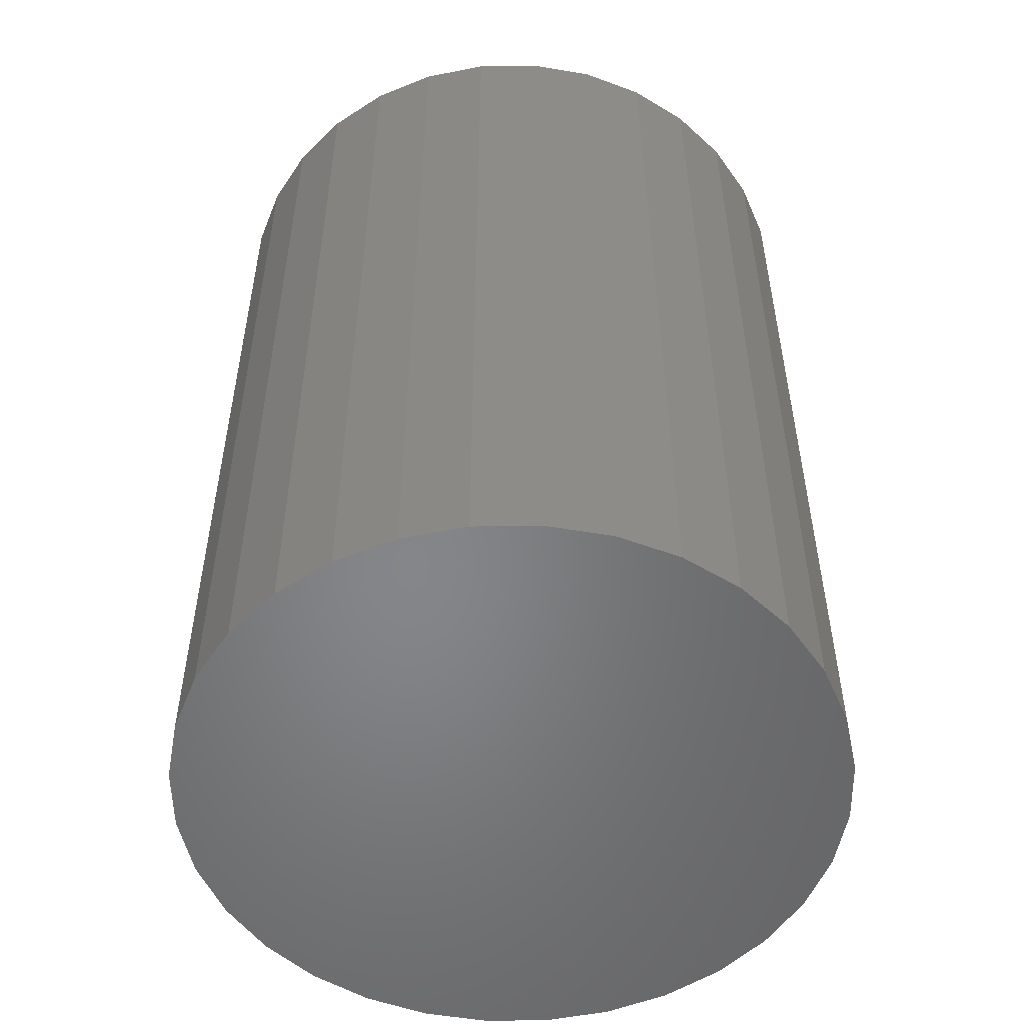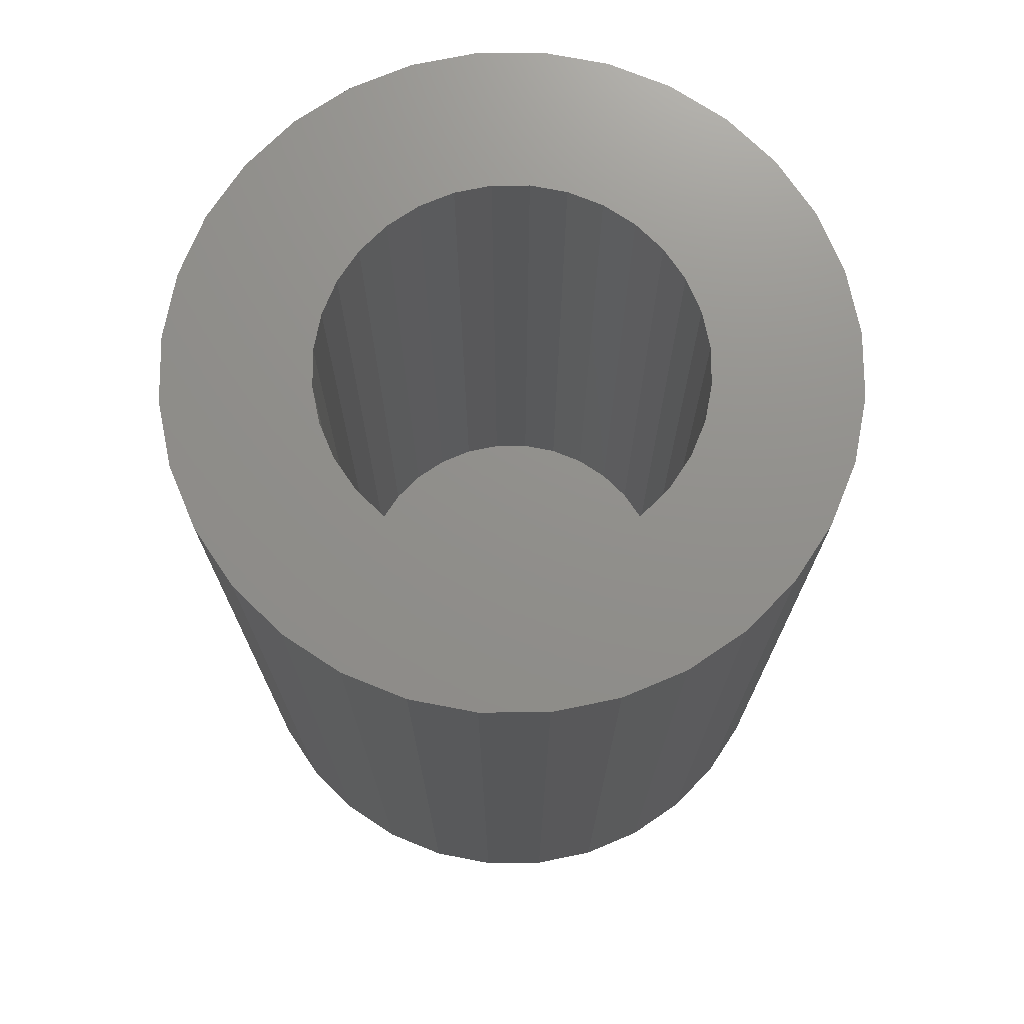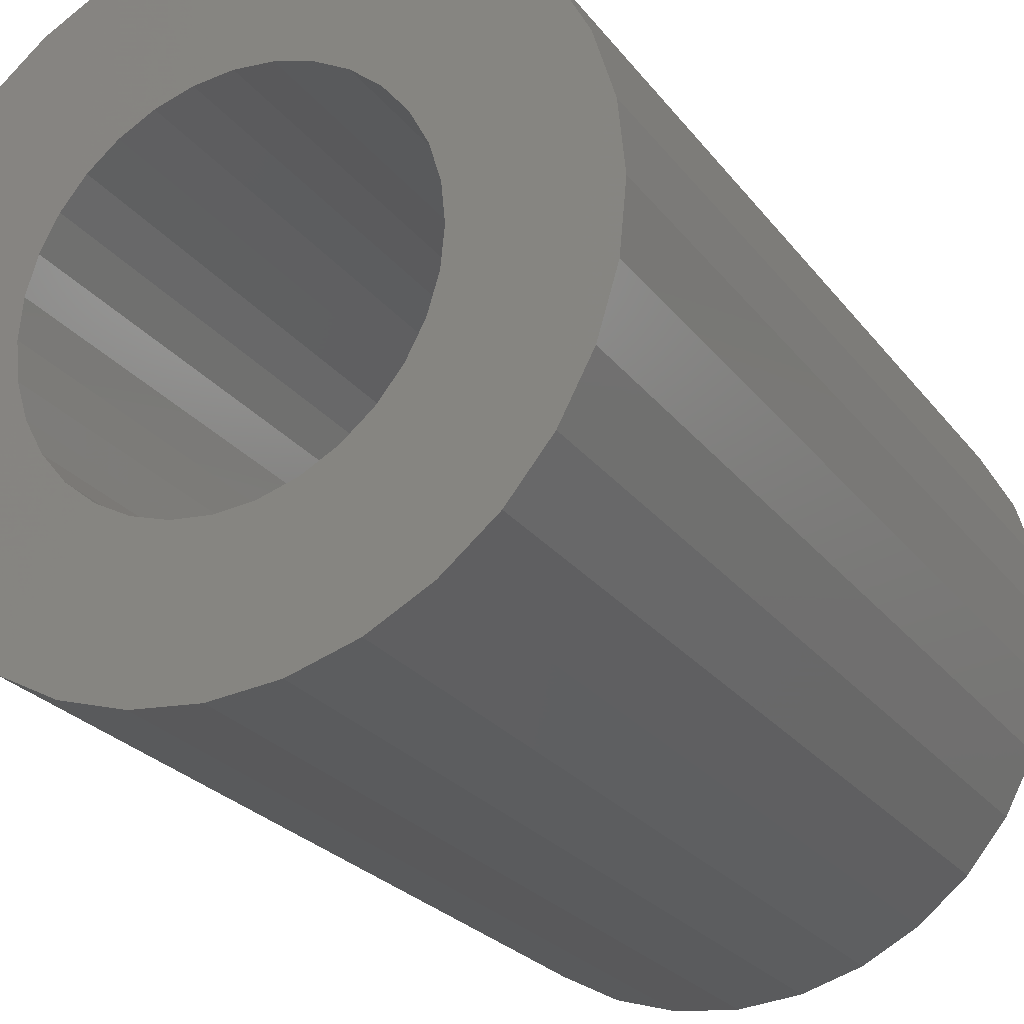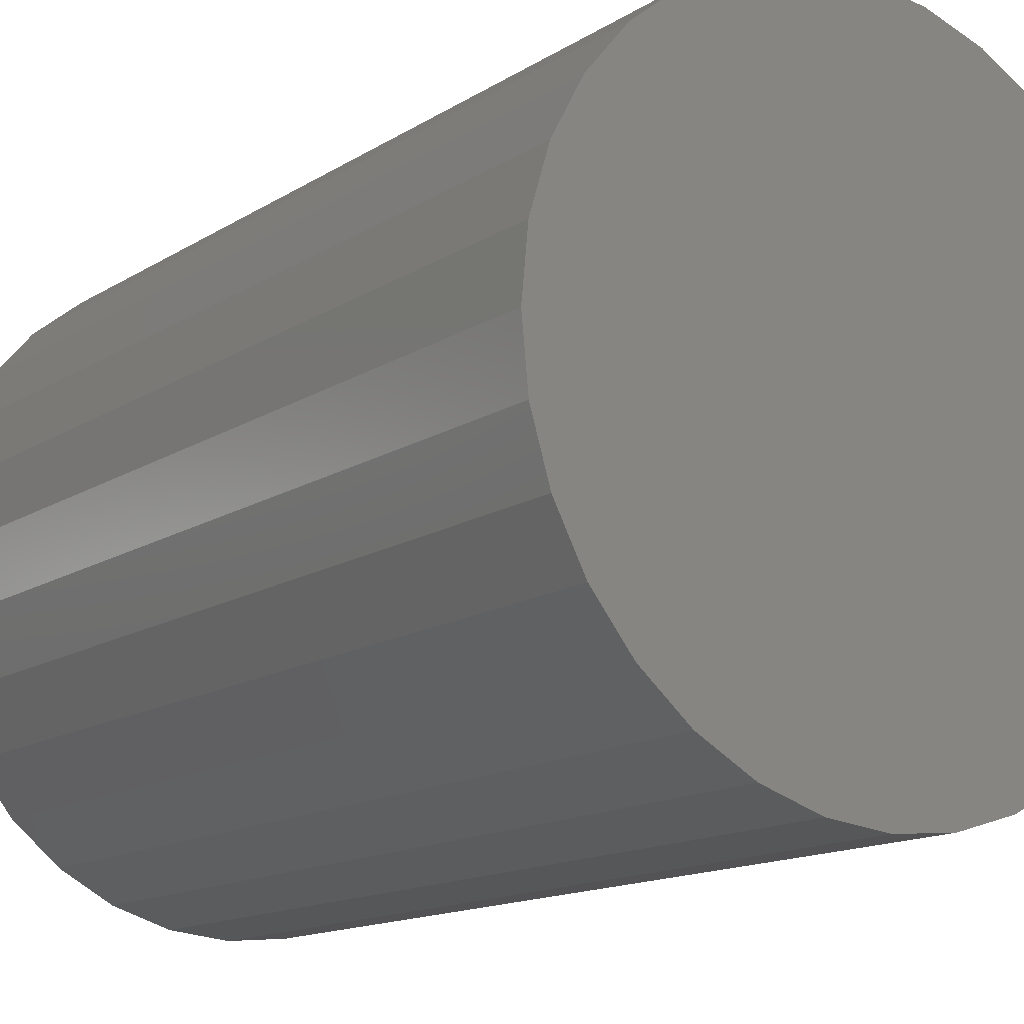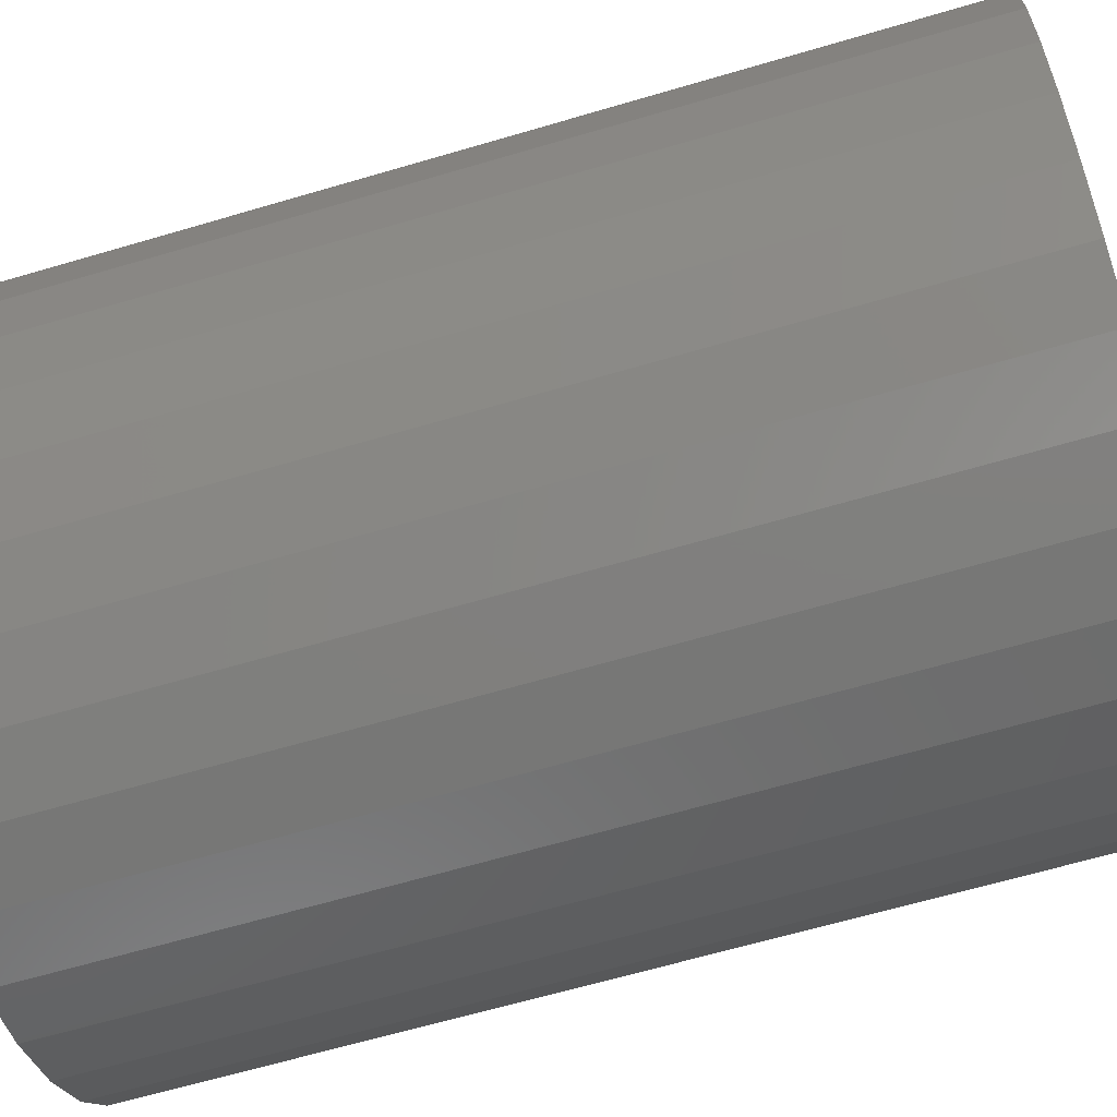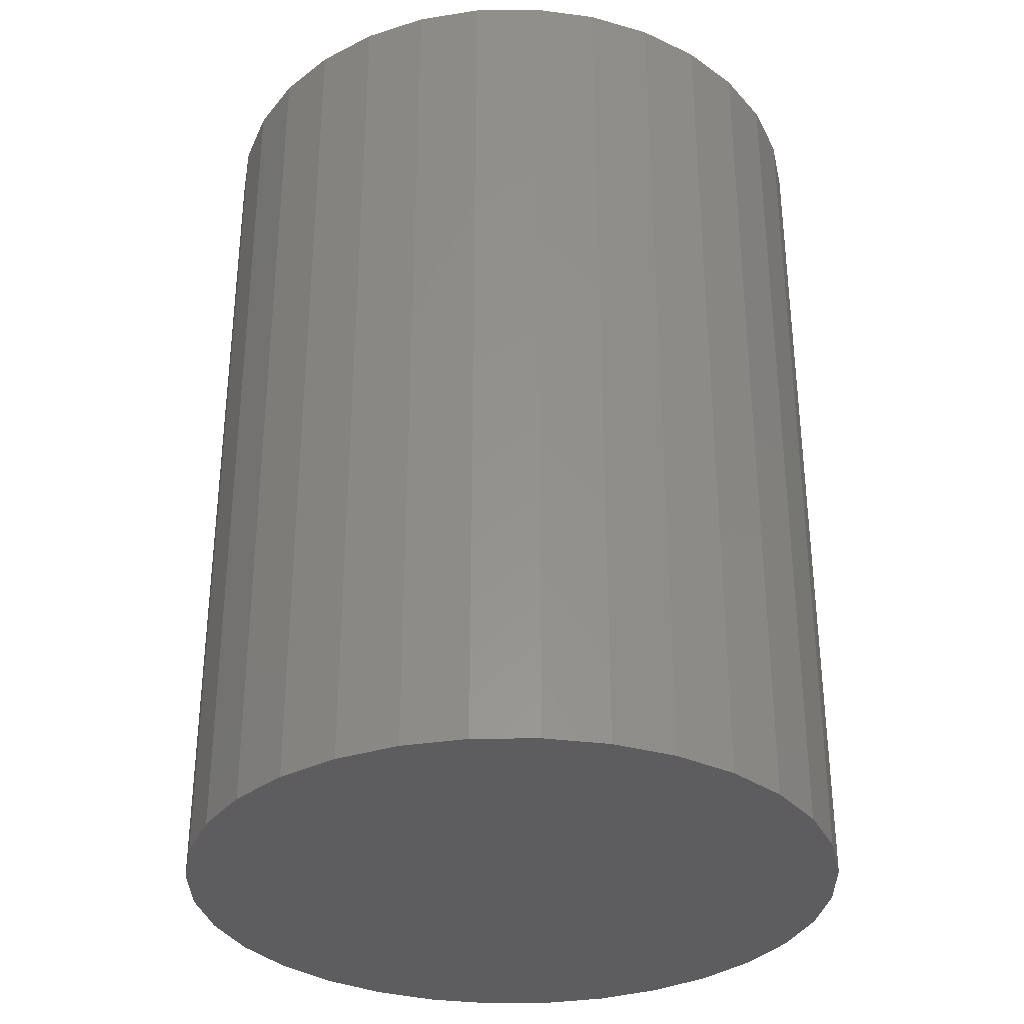
<metadata>
{"format":"stl","ext":"stl","renderer":"f3d","projection":"perspective","resolution":1024,"background":"white","views":[{"elev":-52.9,"azim":-83.5,"up":"+Z"},{"elev":72.7,"azim":-6.0,"up":"+Z"},{"elev":-24.7,"azim":27.9,"up":"+Y"},{"elev":-14.3,"azim":143.4,"up":"+Y"},{"elev":-64.2,"azim":106.6,"up":"+Y"},{"elev":-33.0,"azim":6.7,"up":"+Z"}]}
</metadata>
<code>
# stl→obj: 128 verts, 252 faces
v -0.2452 0.04922 0.6641
v -0.1297 0.0547 0.6641
v -0.1165 0.07941 0.6641
v 0.1807 0.1784 0.6641
v 0.03019 0.1402 0.6641
v 0.2121 0.1402 0.6641
v 0.057 0.132 0.6641
v 0.08171 0.1188 0.6641
v 0.002303 0.1429 0.6641
v 0.1425 0.2098 0.6641
v 0.09885 0.2331 0.6641
v 0.05152 0.2475 0.6641
v 0.002303 0.2523 0.6641
v -0.04692 0.2475 0.6641
v -0.09425 0.2331 0.6641
v -0.1379 0.2098 0.6641
v -0.1761 0.1784 0.6641
v -0.2075 0.1402 0.6641
v -0.02558 0.1402 0.6641
v -0.2308 0.09655 0.6641
v -0.0771 0.1188 0.6641
v -0.05239 0.132 0.6641
v -0.2075 -0.1402 0.6641
v -0.1761 -0.1784 0.6641
v -0.02558 -0.1402 0.6641
v -0.05239 -0.132 0.6641
v -0.0771 -0.1188 0.6641
v -0.09876 -0.1011 0.6641
v -0.2308 -0.09655 0.6641
v 0.002303 -0.1429 0.6641
v -0.1379 -0.2098 0.6641
v -0.09425 -0.2331 0.6641
v -0.04692 -0.2475 0.6641
v 0.002303 -0.2523 0.6641
v 0.05152 -0.2475 0.6641
v 0.09885 -0.2331 0.6641
v 0.1425 -0.2098 0.6641
v 0.1807 -0.1784 0.6641
v 0.2121 -0.1402 0.6641
v 0.03019 -0.1402 0.6641
v 0.2354 -0.09655 0.6641
v 0.1034 -0.1011 0.6641
v 0.08171 -0.1188 0.6641
v 0.057 -0.132 0.6641
v -0.09876 0.1011 0.6641
v -0.1379 0.02788 0.6641
v -0.25 3.09e-17 0.6641
v -0.1406 1.75e-17 0.6641
v -0.1379 -0.02788 0.6641
v -0.2452 -0.04922 0.6641
v -0.1297 -0.0547 0.6641
v -0.1165 -0.07941 0.6641
v 0.2354 0.09655 0.6641
v 0.1034 0.1011 0.6641
v 0.2498 0.04922 0.6641
v 0.1211 0.07941 0.6641
v 0.1344 0.0547 0.6641
v 0.2546 0 0.6641
v 0.1425 0.02788 0.6641
v 0.1452 0 0.6641
v 0.2498 -0.04922 0.6641
v 0.1425 -0.02788 0.6641
v 0.1344 -0.0547 0.6641
v 0.1211 -0.07941 0.6641
v 0.002303 -0.1429 0.07812
v 0.03019 -0.1402 0.07812
v 0.057 -0.132 0.07812
v 0.08171 -0.1188 0.07812
v 0.1034 -0.1011 0.07812
v 0.1211 -0.07941 0.07812
v 0.1344 -0.0547 0.07812
v 0.1425 -0.02788 0.07812
v 0.1452 -3.501e-17 0.07812
v -0.02558 -0.1402 0.07812
v -0.05239 -0.132 0.07812
v -0.0771 -0.1188 0.07812
v -0.09876 -0.1011 0.07812
v -0.1165 -0.07941 0.07812
v -0.1297 -0.0547 0.07812
v -0.1379 -0.02788 0.07812
v -0.1406 1.75e-17 0.07812
v 0.002303 0.1429 0.07812
v -0.02558 0.1402 0.07812
v -0.05239 0.132 0.07812
v -0.0771 0.1188 0.07812
v -0.09876 0.1011 0.07812
v -0.1165 0.07941 0.07812
v -0.1297 0.0547 0.07812
v -0.1379 0.02788 0.07812
v 0.03019 0.1402 0.07812
v 0.057 0.132 0.07812
v 0.08171 0.1188 0.07812
v 0.1034 0.1011 0.07812
v 0.1211 0.07941 0.07812
v 0.1344 0.0547 0.07812
v 0.1425 0.02788 0.07812
v 0.2546 -6.179e-17 -0.03125
v 0.2498 -0.04922 -0.03125
v 0.2354 -0.09655 -0.03125
v 0.2121 -0.1402 -0.03125
v 0.1807 -0.1784 -0.03125
v 0.1425 -0.2098 -0.03125
v 0.09885 -0.2331 -0.03125
v 0.05152 -0.2475 -0.03125
v 0.002303 -0.2523 -0.03125
v -0.04692 -0.2475 -0.03125
v -0.09425 -0.2331 -0.03125
v -0.1379 -0.2098 -0.03125
v -0.1761 -0.1784 -0.03125
v -0.2075 -0.1402 -0.03125
v -0.2308 -0.09655 -0.03125
v -0.2452 -0.04922 -0.03125
v -0.25 3.09e-17 -0.03125
v -0.2452 0.04922 -0.03125
v -0.2308 0.09655 -0.03125
v -0.2075 0.1402 -0.03125
v -0.1761 0.1784 -0.03125
v -0.1379 0.2098 -0.03125
v -0.09425 0.2331 -0.03125
v -0.04692 0.2475 -0.03125
v 0.002303 0.2523 -0.03125
v 0.05152 0.2475 -0.03125
v 0.09885 0.2331 -0.03125
v 0.1425 0.2098 -0.03125
v 0.1807 0.1784 -0.03125
v 0.2121 0.1402 -0.03125
v 0.2354 0.09655 -0.03125
v 0.2498 0.04922 -0.03125
f 1 2 3
f 4 5 6
f 6 5 7
f 6 7 8
f 9 5 4
f 9 4 10
f 9 10 11
f 9 11 12
f 9 12 13
f 9 13 14
f 9 14 15
f 9 15 16
f 9 16 17
f 9 17 18
f 9 18 19
f 18 20 21
f 18 21 22
f 18 22 19
f 23 24 25
f 23 25 26
f 23 26 27
f 23 27 28
f 23 28 29
f 30 25 24
f 30 24 31
f 30 31 32
f 30 32 33
f 30 33 34
f 30 34 35
f 30 35 36
f 30 36 37
f 30 37 38
f 30 38 39
f 30 39 40
f 39 41 42
f 39 42 43
f 39 43 44
f 39 44 40
f 1 3 20
f 20 3 45
f 20 45 21
f 2 1 46
f 46 1 47
f 46 47 48
f 48 47 49
f 49 47 50
f 49 50 51
f 51 50 52
f 52 50 29
f 52 29 28
f 6 8 53
f 53 8 54
f 53 54 55
f 55 54 56
f 55 56 57
f 55 57 58
f 58 57 59
f 58 59 60
f 58 60 61
f 61 60 62
f 61 62 63
f 61 63 41
f 41 63 64
f 41 64 42
f 65 40 66
f 66 40 44
f 66 44 67
f 67 44 43
f 67 43 68
f 68 43 42
f 68 42 69
f 69 42 64
f 69 64 70
f 70 64 63
f 70 63 71
f 71 63 62
f 71 62 72
f 72 62 60
f 72 60 73
f 40 65 30
f 30 65 74
f 30 74 25
f 25 74 75
f 25 75 26
f 26 75 76
f 26 76 27
f 27 76 77
f 27 77 28
f 28 77 78
f 28 78 52
f 52 78 79
f 52 79 51
f 51 79 80
f 51 80 49
f 49 80 81
f 49 81 48
f 82 19 83
f 83 19 22
f 83 22 84
f 84 22 21
f 84 21 85
f 85 21 45
f 85 45 86
f 86 45 3
f 86 3 87
f 87 3 2
f 87 2 88
f 88 2 46
f 88 46 89
f 89 46 48
f 89 48 81
f 19 82 9
f 9 82 90
f 9 90 5
f 5 90 91
f 5 91 7
f 7 91 92
f 7 92 8
f 8 92 93
f 8 93 54
f 54 93 94
f 54 94 56
f 56 94 95
f 56 95 57
f 57 95 96
f 57 96 59
f 59 96 73
f 59 73 60
f 97 58 98
f 98 58 61
f 98 61 99
f 99 61 41
f 99 41 100
f 100 41 39
f 100 39 101
f 101 39 38
f 101 38 102
f 102 38 37
f 102 37 103
f 103 37 36
f 103 36 104
f 104 36 35
f 104 35 105
f 105 35 34
f 105 34 106
f 106 34 33
f 106 33 107
f 107 33 32
f 107 32 108
f 108 32 31
f 108 31 109
f 109 31 24
f 109 24 110
f 110 24 23
f 110 23 111
f 111 23 29
f 111 29 112
f 112 29 50
f 112 50 113
f 113 50 47
f 113 47 114
f 114 47 1
f 114 1 115
f 115 1 20
f 115 20 116
f 116 20 18
f 116 18 117
f 117 18 17
f 117 17 118
f 118 17 16
f 118 16 119
f 119 16 15
f 119 15 120
f 120 15 14
f 120 14 121
f 121 14 13
f 121 13 122
f 122 13 12
f 122 12 123
f 123 12 11
f 123 11 124
f 124 11 10
f 124 10 125
f 125 10 4
f 125 4 126
f 126 4 6
f 126 6 127
f 127 6 53
f 127 53 128
f 128 53 55
f 128 55 97
f 97 55 58
f 121 122 120
f 119 120 122
f 123 119 122
f 104 106 103
f 105 106 104
f 106 107 103
f 103 107 108
f 103 108 102
f 102 108 109
f 102 109 101
f 101 109 110
f 101 110 100
f 100 110 111
f 100 111 99
f 99 111 112
f 99 112 98
f 98 112 113
f 98 113 97
f 97 113 114
f 97 114 128
f 128 114 115
f 128 115 127
f 127 115 116
f 127 116 126
f 126 116 117
f 126 117 125
f 125 117 118
f 125 118 124
f 124 118 119
f 124 119 123
f 73 96 72
f 72 96 95
f 72 95 71
f 79 89 80
f 81 80 89
f 71 95 70
f 70 95 94
f 70 94 69
f 69 94 93
f 69 93 68
f 68 93 92
f 68 92 67
f 67 92 91
f 67 91 66
f 66 91 90
f 66 90 65
f 65 90 82
f 65 82 74
f 74 82 83
f 74 83 75
f 75 83 84
f 75 84 76
f 76 84 85
f 76 85 77
f 77 85 86
f 77 86 78
f 78 86 87
f 78 87 79
f 79 87 88
f 79 88 89

</code>
